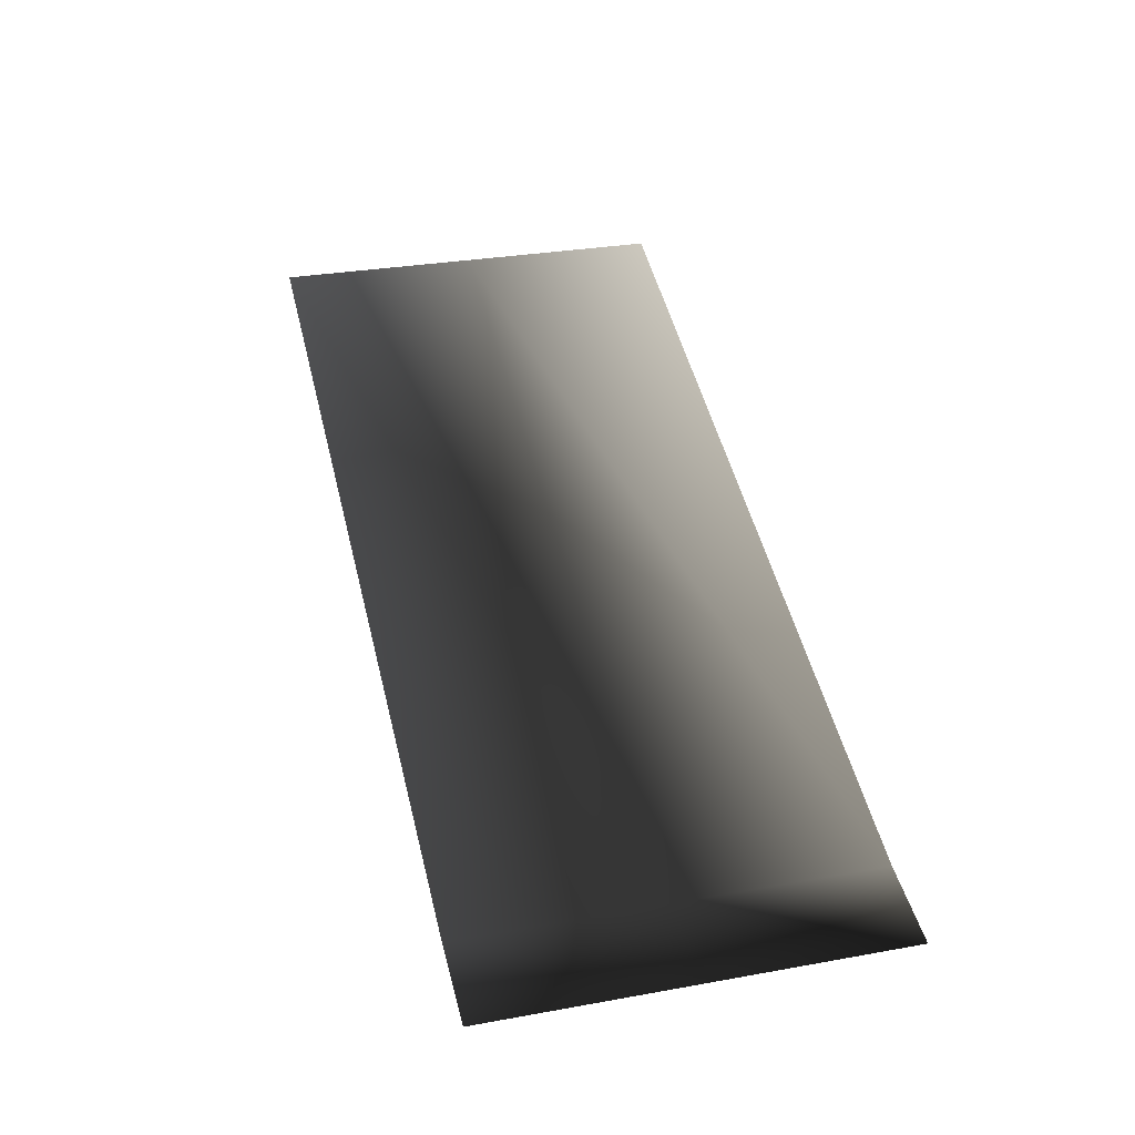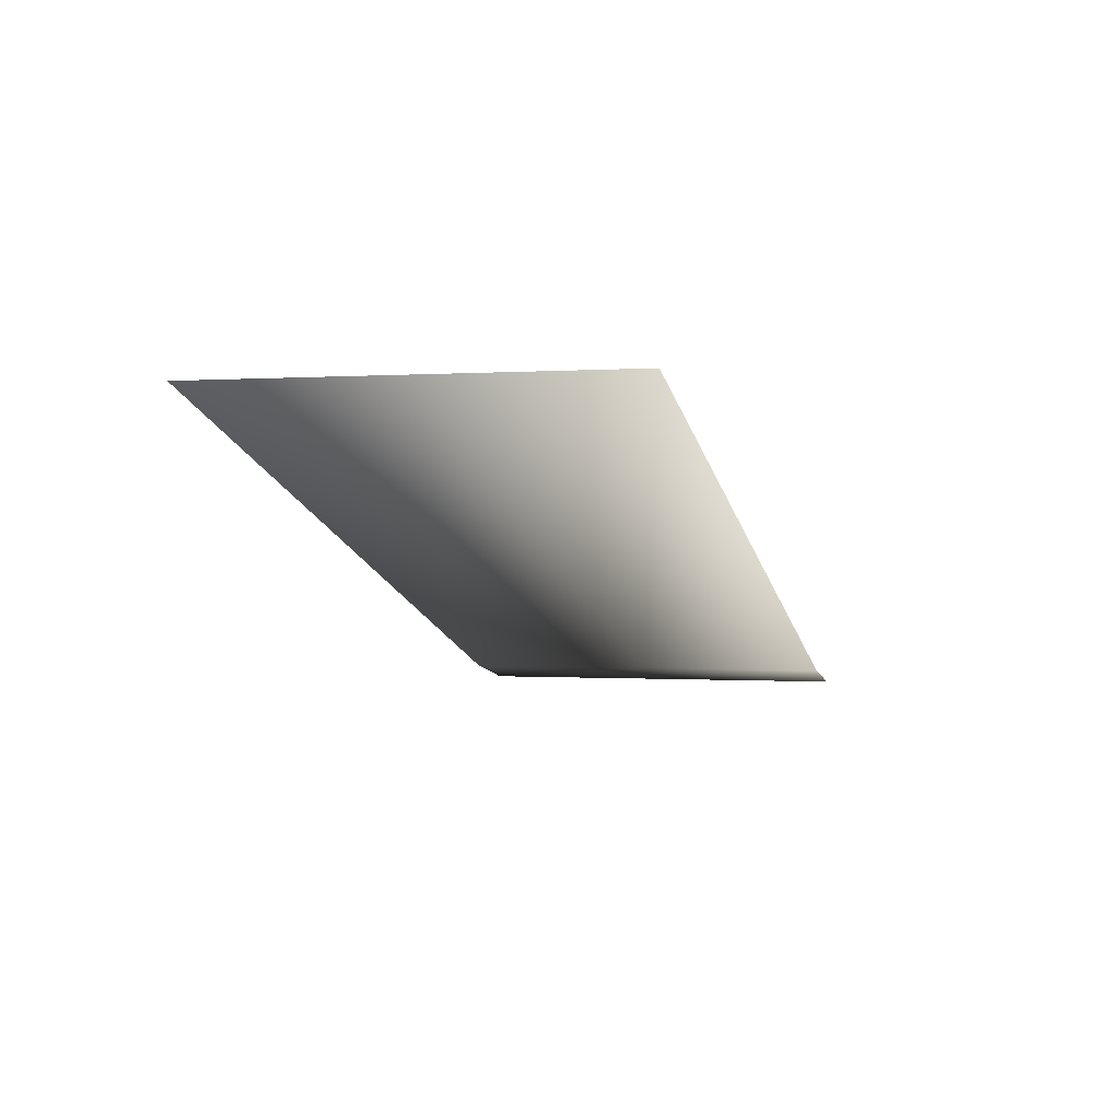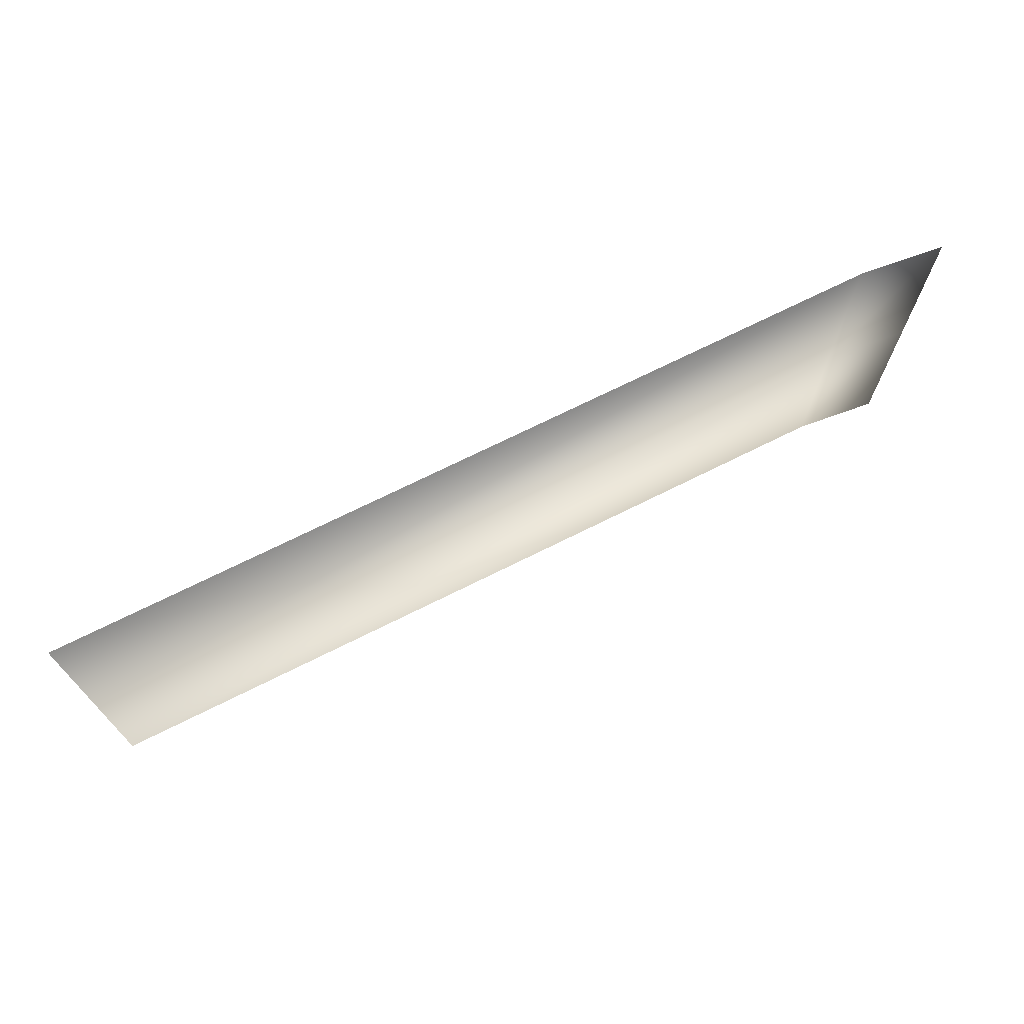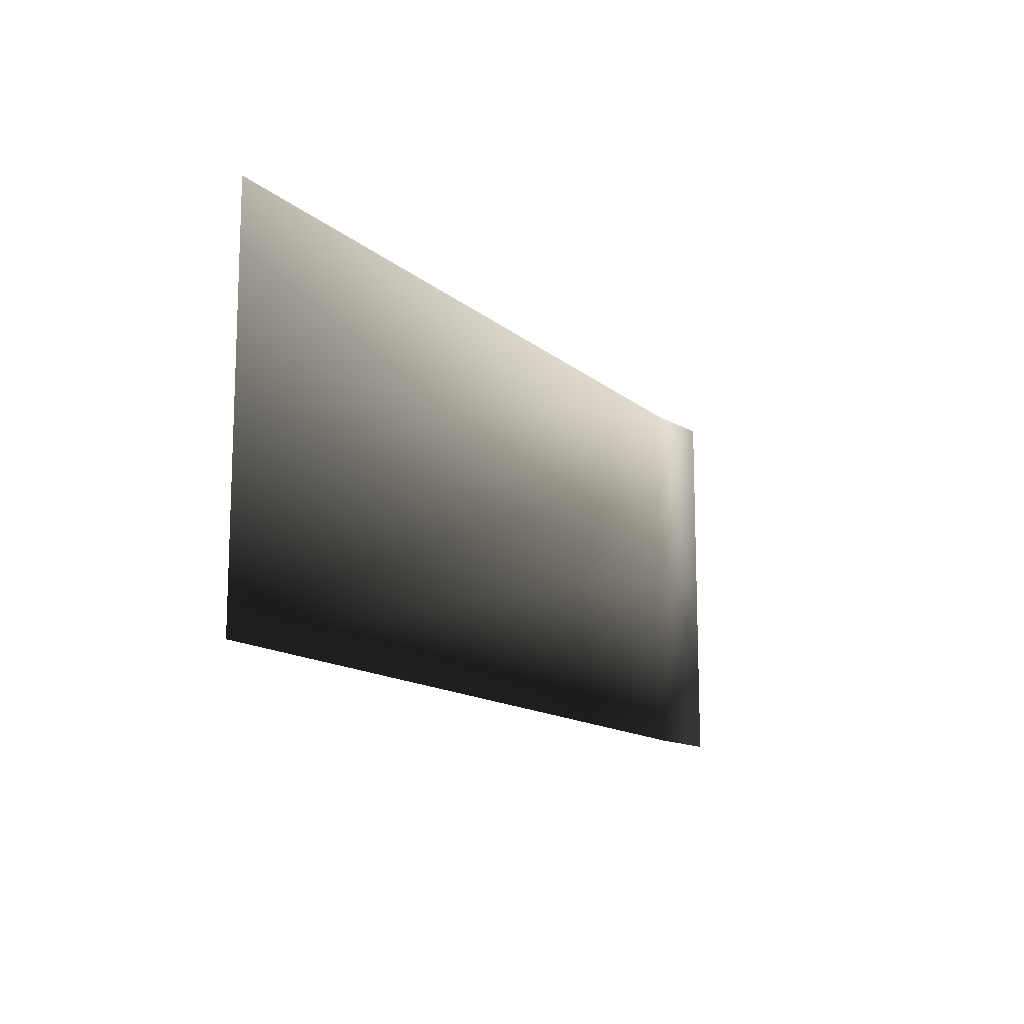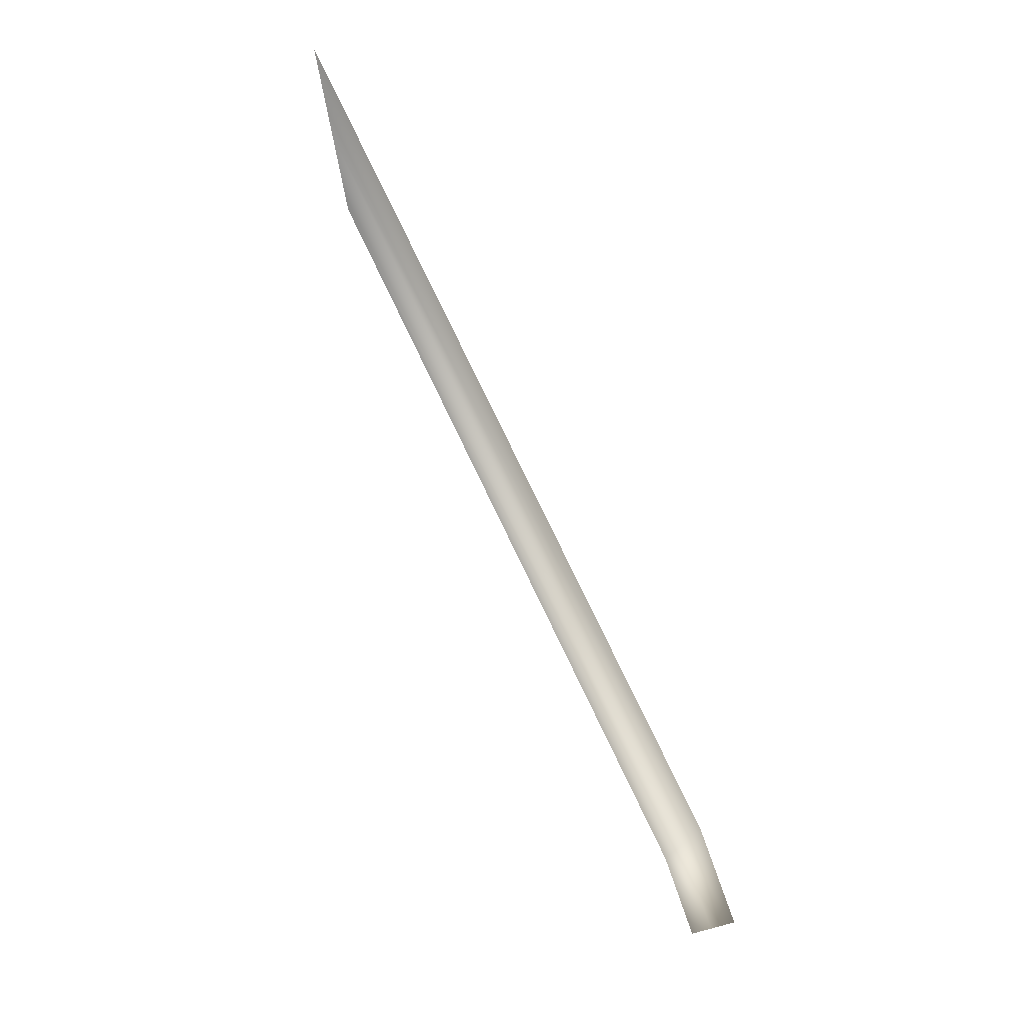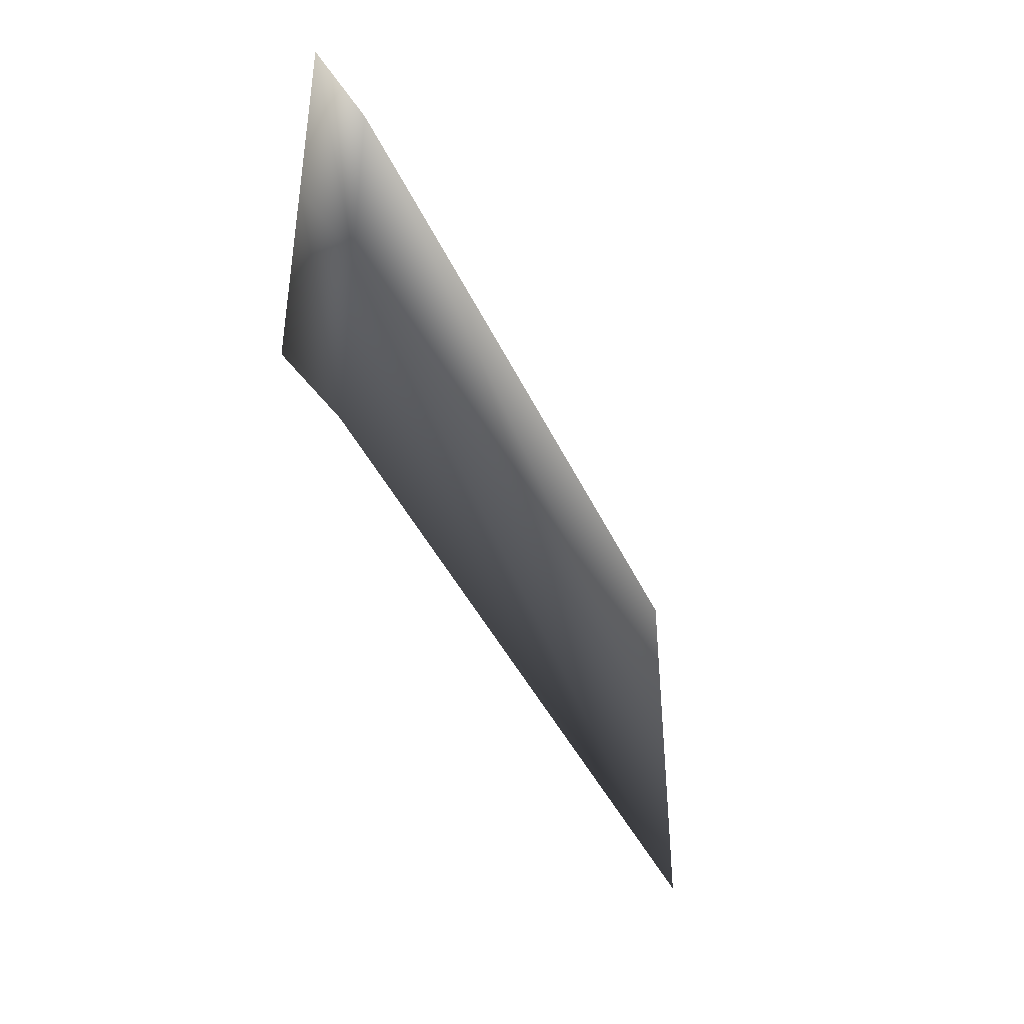
<metadata>
{"format":"obj","ext":"obj","renderer":"f3d","projection":"perspective","resolution":1024,"background":"white","views":[{"elev":30.8,"azim":75.6,"up":"+Z"},{"elev":0.1,"azim":-74.4,"up":"+Z"},{"elev":70.9,"azim":-8.1,"up":"+Y"},{"elev":-13.2,"azim":-42.5,"up":"+Y"},{"elev":76.0,"azim":83.0,"up":"+Y"},{"elev":-40.5,"azim":131.1,"up":"+Y"}]}
</metadata>
<code>
v -1 -6.874e-06 0.754
v -1 1.113 0.754
v 3.466 1.113 -0.738
v 3.466 6.921e-06 -0.738
v 3.93 1.113 -0.8355
v 3.93 5.683e-06 -0.8355
v 3.466 -1.113 -0.738
v 3.466 6.921e-06 -0.738
v 3.93 5.683e-06 -0.8355
v 3.93 -1.113 -0.8355
v -1 -1.113 0.754
v -1 -6.874e-06 0.754
g Ramp_LP_A_35316_596
f 1 3 2
f 1 4 3
f 4 5 3
f 4 6 5
f 7 9 8
f 7 10 9
f 11 7 8
f 11 8 12

</code>
